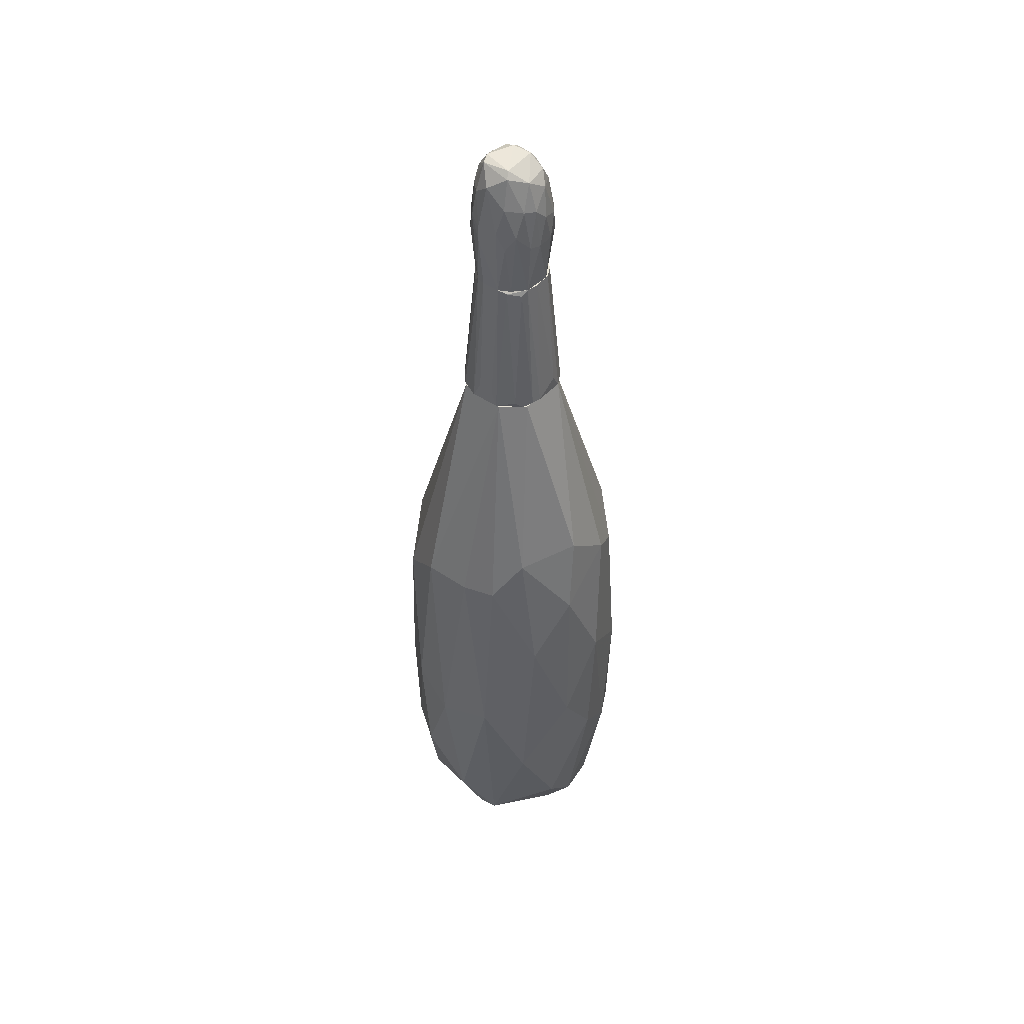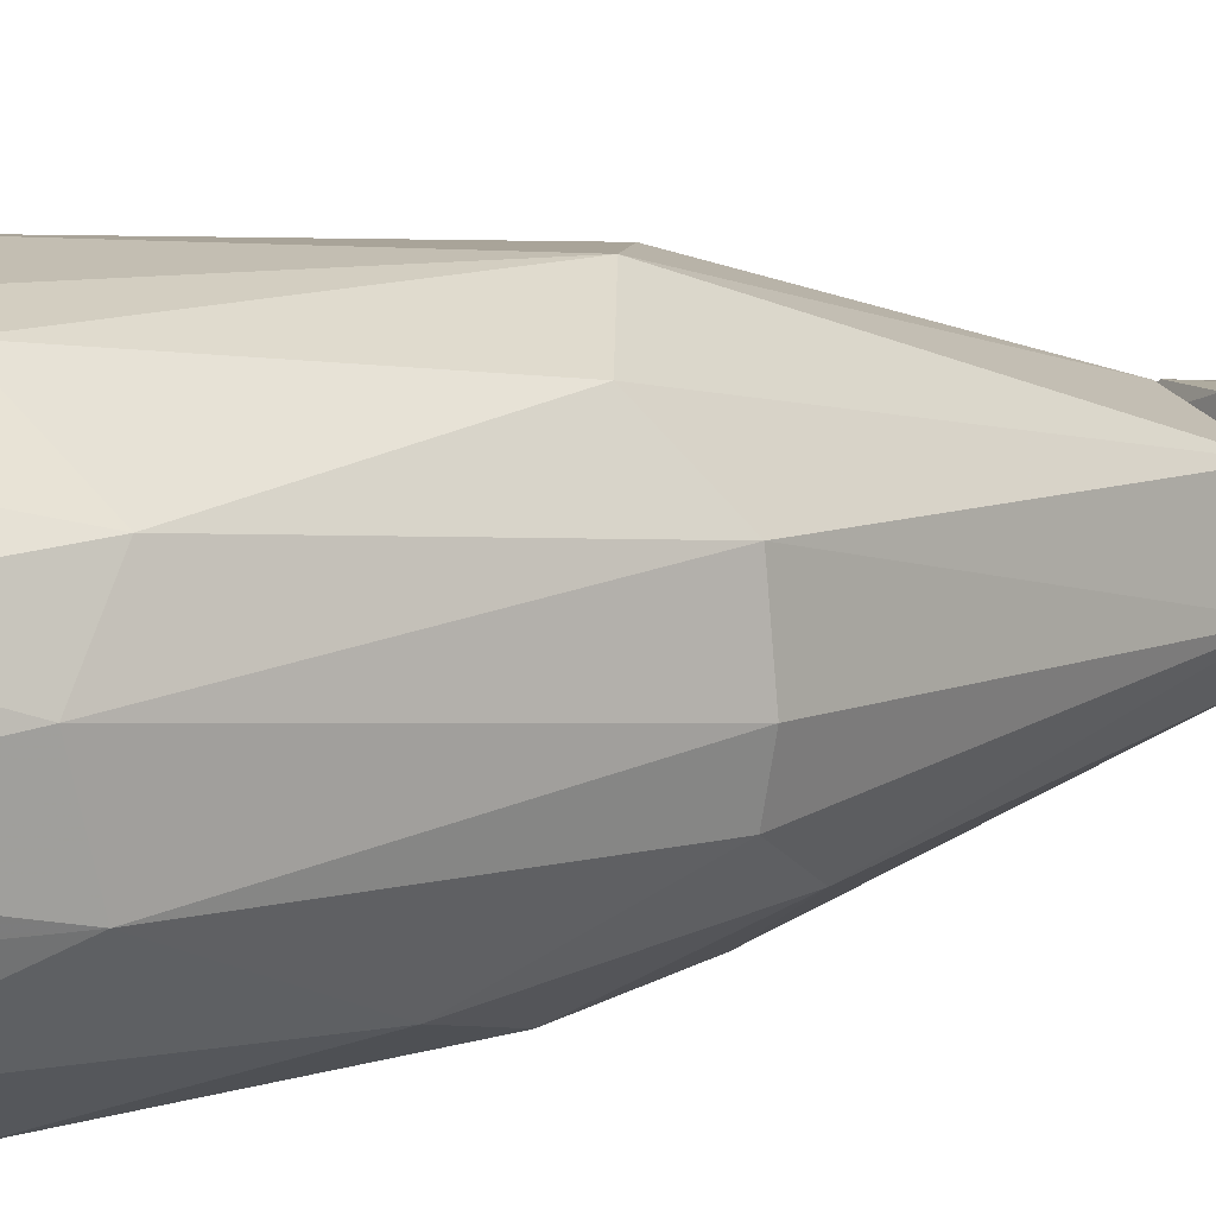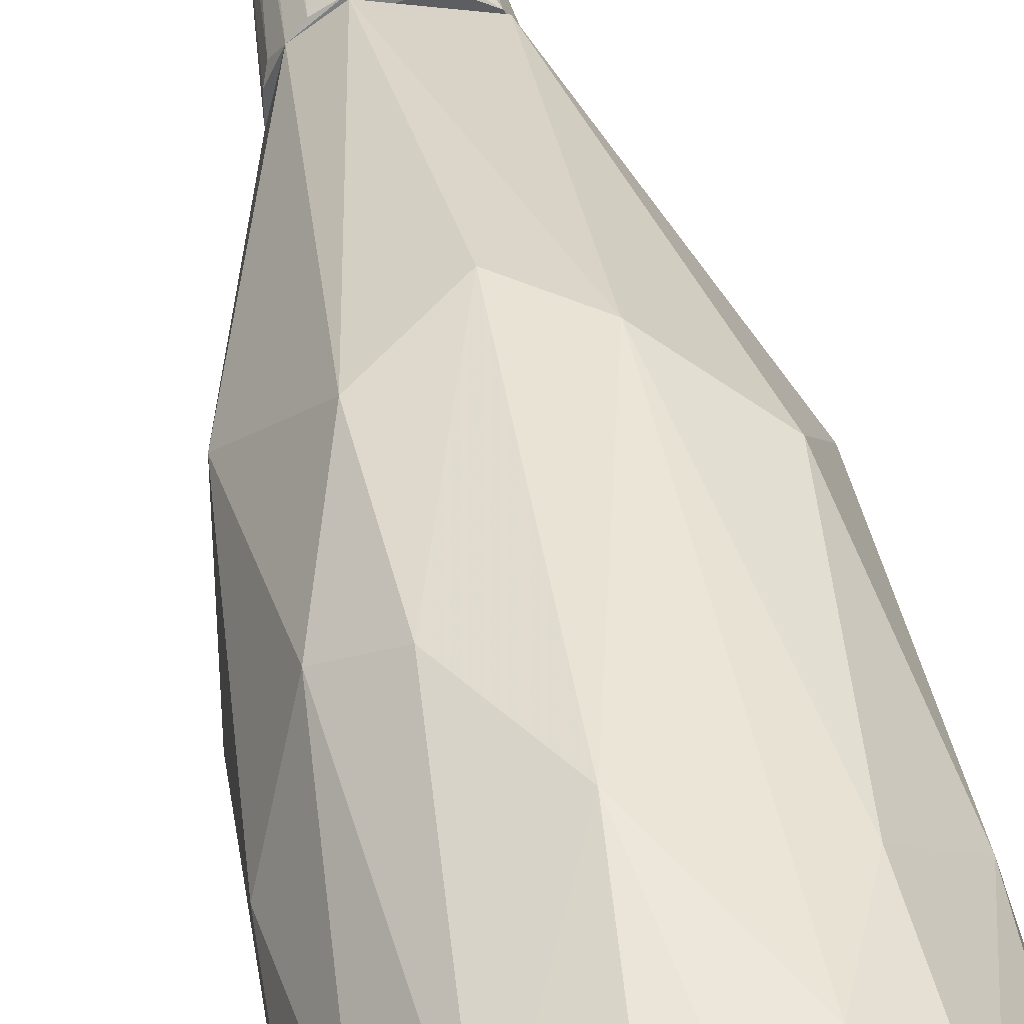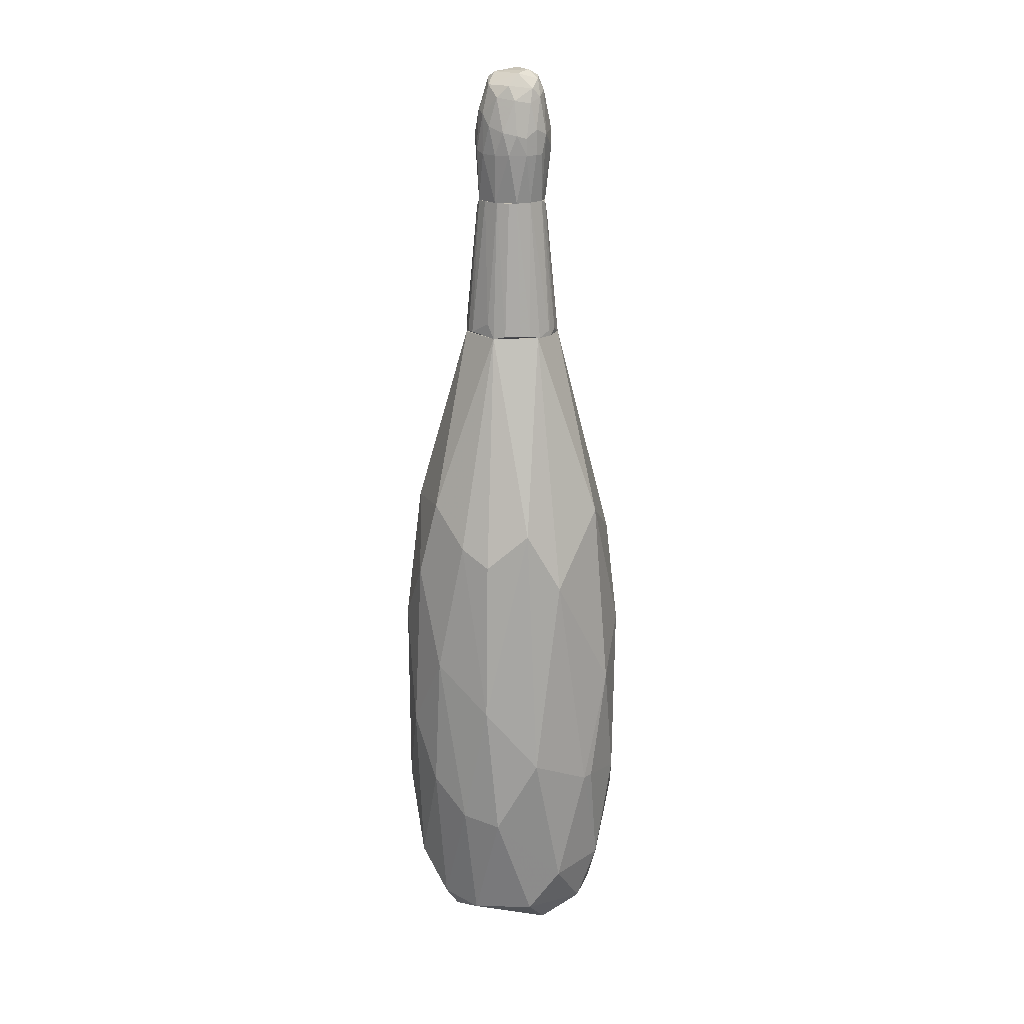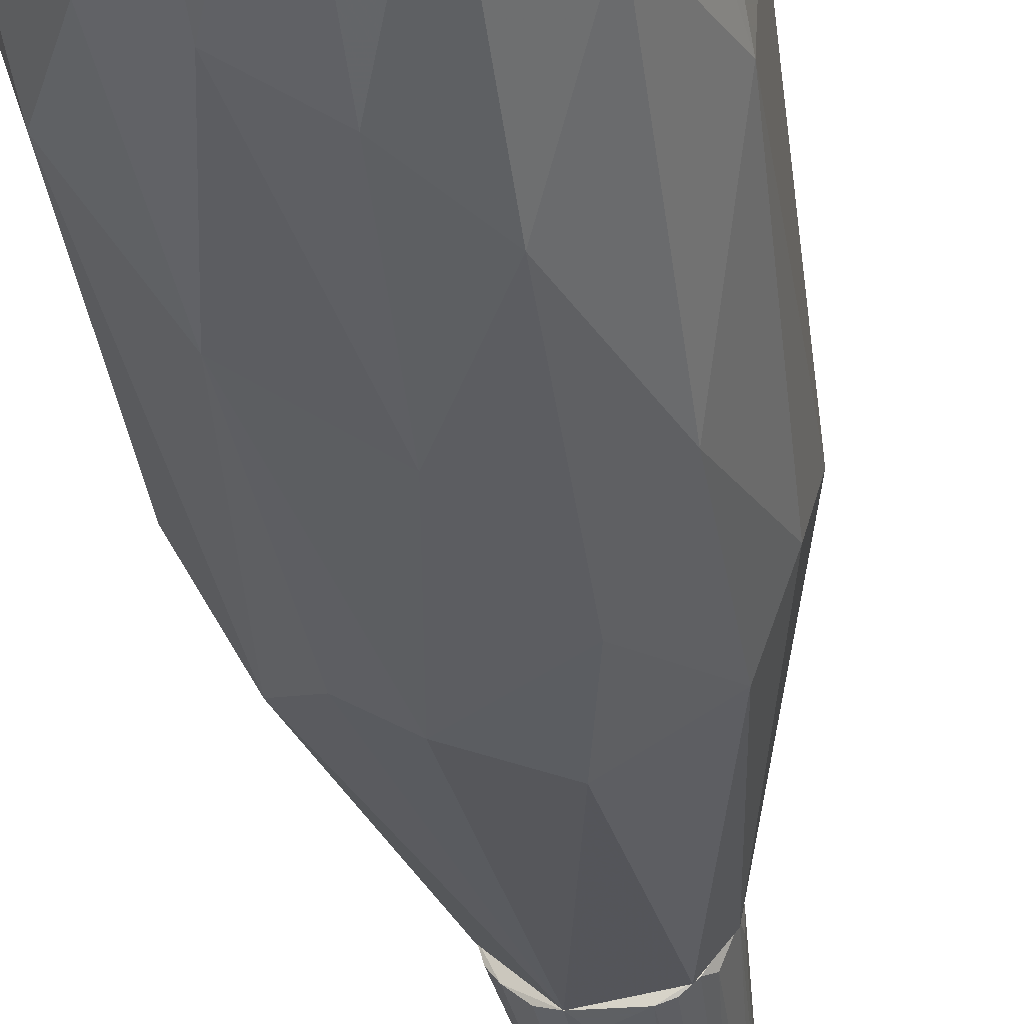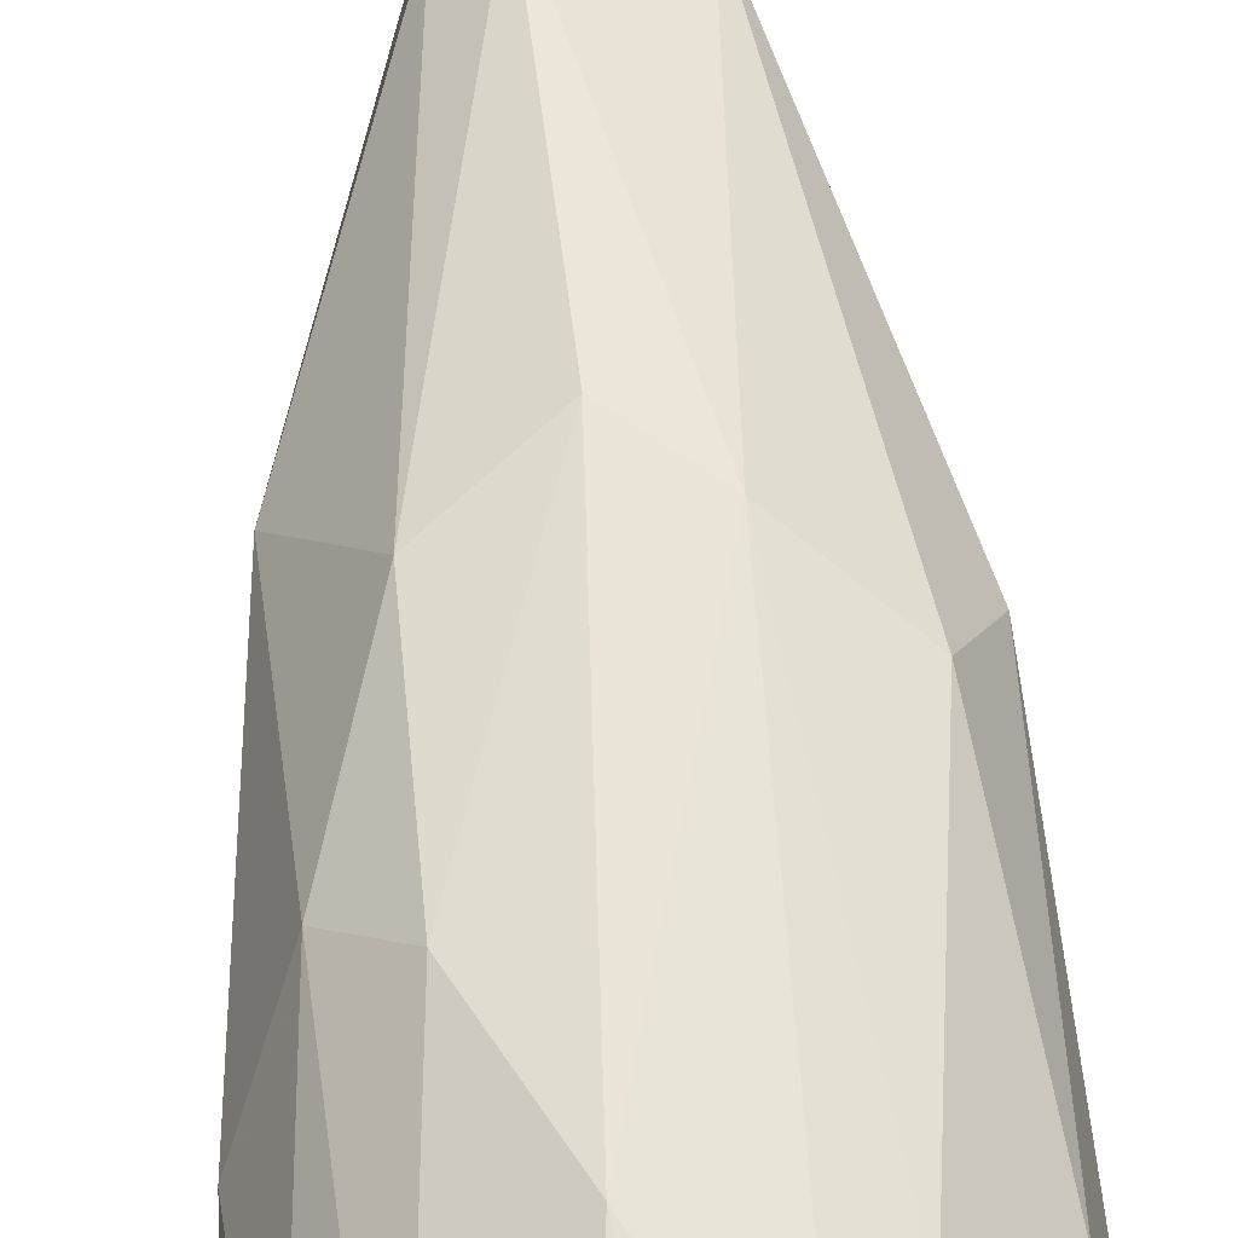
<metadata>
{"format":"obj","ext":"obj","renderer":"f3d","projection":"perspective","resolution":1024,"background":"white","views":[{"elev":47.4,"azim":126.5,"up":"+Y"},{"elev":9.6,"azim":55.2,"up":"+Z"},{"elev":47.0,"azim":-11.0,"up":"+Z"},{"elev":19.2,"azim":-136.3,"up":"+Y"},{"elev":-42.7,"azim":9.7,"up":"+Z"},{"elev":62.9,"azim":-3.7,"up":"+Z"}]}
</metadata>
<code>
o convex_0
v 0.2378 -0.4882 0.02364
v -0.2367 -0.5693 -0.01099
v -0.2367 -0.5693 0.01203
v -0.09776 0.4258 -0.02255
v 0.01212 -0.575 -0.2366
v 0.01787 -0.8237 0.2145
v -0.01677 0.03807 0.203
v 0.0931 0.4258 -0.03416
v 0.04105 -0.951 -0.1441
v -0.1094 -0.04874 -0.1904
v 0.1567 -0.2223 -0.1788
v 0.1683 -0.1066 0.1567
v -0.1614 -0.8932 -0.1093
v -0.1788 -0.2397 0.1567
v 0.1857 -0.8816 -0.08045
v -0.1267 -0.9221 0.1335
v 0.151 -0.8932 0.1277
v -0.2135 -0.1007 -0.07465
v -0.03414 0.4258 0.09305
v 0.04105 0.06113 -0.1961
v 0.2146 -0.03141 -0.02836
v -0.1383 -0.6617 -0.1904
v -0.1961 0.0438 0.05832
v -0.03414 -0.4361 0.2377
v 0.1278 -0.4823 0.203
v 0.08154 0.4258 0.05832
v 0.1741 -0.6386 -0.1614
v -0.03414 0.4258 -0.09201
v -0.1499 -0.6849 0.1798
v 0.02368 -0.8874 -0.1961
v 0.0873 -0.9626 0.09881
v 0.06417 -0.03127 0.2088
v -0.2135 -0.7948 0.05832
v 0.2146 -0.6906 0.09305
v -0.1209 -0.04301 0.1856
v -0.1325 -0.9625 -0.03416
v 0.2261 -0.4534 -0.08621
v -0.2019 -0.5113 -0.1325
v 0.151 0.04953 -0.1383
v 0.2088 -0.03714 0.06989
v -0.005205 -0.2915 -0.2366
v -0.2308 -0.3437 0.06413
v -0.1672 0.02073 -0.1267
v 0.0873 -0.4535 -0.225
v 0.09886 -0.8064 -0.1962
v 0.2204 -0.7949 -0.01099
v -0.06307 -0.899 -0.1846
v 0.05837 0.4258 -0.08045
v -0.1209 -0.3841 -0.2077
v 0.06993 -0.627 0.2261
v -0.08044 0.4258 0.05832
v 0.1567 -0.9452 -0.0168
v 0.2146 -0.4303 0.1104
v 0.1452 -0.7138 0.1798
v -0.2077 -0.8064 -0.06309
v -0.005205 -0.951 0.1509
v -0.06887 -0.8005 0.2088
v -0.2077 -0.5924 0.1162
v -0.06887 -0.6445 -0.2251
v -0.1151 -0.2801 0.2088
v 0.07574 -0.09501 -0.2135
v -0.0515 -0.01407 -0.2077
v 0.1972 -0.03141 -0.09201
v -0.1845 -0.9105 0.0294
f 33 55 64
f 8 4 19
f 4 18 23
f 8 19 26
f 4 8 28
f 19 7 32
f 7 24 32
f 25 12 32
f 12 26 32
f 26 19 32
f 3 2 33
f 16 29 33
f 7 19 35
f 23 14 35
f 9 31 36
f 21 1 37
f 27 11 37
f 15 27 37
f 2 18 38
f 21 8 40
f 1 21 40
f 26 12 40
f 8 26 40
f 2 3 42
f 18 2 42
f 14 23 42
f 23 18 42
f 18 4 43
f 4 28 43
f 28 10 43
f 38 18 43
f 11 27 44
f 5 41 44
f 15 9 45
f 27 15 45
f 9 30 45
f 30 5 45
f 44 27 45
f 5 44 45
f 1 34 46
f 34 17 46
f 37 1 46
f 15 37 46
f 13 22 47
f 30 9 47
f 9 36 47
f 36 13 47
f 28 8 48
f 20 28 48
f 8 39 48
f 39 20 48
f 22 38 49
f 43 10 49
f 38 43 49
f 24 6 50
f 32 24 50
f 25 32 50
f 19 4 51
f 4 23 51
f 35 19 51
f 23 35 51
f 9 15 52
f 31 9 52
f 17 31 52
f 15 46 52
f 46 17 52
f 12 25 53
f 34 1 53
f 1 40 53
f 40 12 53
f 6 17 54
f 17 34 54
f 50 6 54
f 25 50 54
f 53 25 54
f 34 53 54
f 22 13 55
f 33 2 55
f 2 38 55
f 38 22 55
f 17 6 56
f 31 17 56
f 36 31 56
f 16 36 56
f 6 24 57
f 29 16 57
f 24 29 57
f 56 6 57
f 16 56 57
f 29 14 58
f 3 33 58
f 33 29 58
f 42 3 58
f 14 42 58
f 5 30 59
f 41 5 59
f 47 22 59
f 30 47 59
f 22 49 59
f 49 41 59
f 24 7 60
f 14 29 60
f 29 24 60
f 7 35 60
f 35 14 60
f 20 39 61
f 39 11 61
f 11 44 61
f 44 41 61
f 10 28 62
f 28 20 62
f 41 49 62
f 49 10 62
f 20 61 62
f 61 41 62
f 8 21 63
f 37 11 63
f 21 37 63
f 39 8 63
f 11 39 63
f 16 33 64
f 13 36 64
f 36 16 64
f 55 13 64
o convex_1
v 0.09312 0.4548 -0.01682
v -0.0978 0.4258 -0.01682
v -0.0978 0.4258 0.01786
v -0.06887 0.7093 -0.01682
v 0.0179 0.6919 0.06995
v 0.03526 0.7093 -0.06311
v -0.03415 0.4258 -0.09205
v 0.02947 0.4258 0.09309
v 0.06419 0.7093 0.03522
v -0.03994 0.7093 0.05837
v 0.06419 0.4258 -0.07469
v -0.03415 0.4316 0.09309
v -0.04572 0.7093 -0.05733
v 0.07576 0.4258 0.06415
v 0.06419 0.7035 -0.03418
v -0.08044 0.4316 -0.05733
v -0.08044 0.4258 0.05837
v -0.06308 0.7035 0.03522
v 0.02947 0.4316 -0.09205
v -0.02258 0.7093 -0.06891
v 0.09312 0.4258 0.02944
v 0.03526 0.7093 0.06415
v 0.06996 0.7093 0.01786
v 0.07576 0.4374 -0.06311
v 0.000536 0.7035 0.06995
v -0.05729 0.4316 -0.08047
v 0.09312 0.4258 -0.0284
v 0.04683 0.4316 0.08729
v 0.06996 0.7093 -0.01682
v -0.09201 0.4316 -0.03997
v -0.05729 0.7093 -0.04575
v -0.06887 0.7093 0.01786
v -0.06308 0.4316 0.07573
v 0.0121 0.7093 -0.06891
v -0.01679 0.4548 -0.09205
v 0.000536 0.4605 0.09309
v 0.04683 0.6977 -0.05733
v -0.09201 0.4374 0.03522
v 0.04683 0.4316 -0.08625
v 0.06996 0.4374 0.06995
v -0.02838 0.7093 0.06415
v 0.09312 0.4605 0.01208
v 0.0526 0.6919 0.05258
v -0.0978 0.4374 0.01208
v -0.05729 0.6803 0.04679
f 81 97 109
f 67 66 71
f 67 71 72
f 70 68 73
f 73 68 74
f 72 71 75
f 68 70 77
f 72 75 78
f 71 66 80
f 67 72 81
f 72 76 81
f 75 71 83
f 77 70 84
f 73 78 85
f 78 75 85
f 69 72 86
f 73 74 86
f 70 73 87
f 73 85 87
f 69 86 89
f 71 80 90
f 80 77 90
f 77 84 90
f 84 71 90
f 65 85 91
f 85 75 91
f 75 88 91
f 88 79 91
f 72 78 92
f 86 72 92
f 79 70 93
f 70 87 93
f 65 91 93
f 91 79 93
f 66 68 94
f 80 66 94
f 80 94 95
f 68 77 95
f 77 80 95
f 94 68 95
f 74 68 96
f 82 74 96
f 76 74 97
f 81 76 97
f 70 83 98
f 84 70 98
f 84 98 99
f 83 71 99
f 71 84 99
f 98 83 99
f 72 69 100
f 76 72 100
f 69 89 100
f 89 76 100
f 70 79 101
f 88 75 101
f 79 88 101
f 67 81 102
f 81 82 102
f 96 67 102
f 82 96 102
f 83 70 103
f 75 83 103
f 70 101 103
f 101 75 103
f 78 73 104
f 92 78 104
f 86 92 104
f 74 76 105
f 86 74 105
f 76 89 105
f 89 86 105
f 85 65 106
f 87 85 106
f 93 87 106
f 65 93 106
f 73 86 107
f 104 73 107
f 86 104 107
f 66 67 108
f 68 66 108
f 67 96 108
f 96 68 108
f 74 82 109
f 82 81 109
f 97 74 109
o convex_2
v 0.06419 0.9002 -0.0284
v -0.08045 0.8077 -0.01104
v -0.08045 0.8077 0.006277
v 0.06997 0.7093 0.01786
v 0.0179 0.9407 0.06414
v -0.01679 0.7093 -0.0689
v -0.02837 0.7093 0.06414
v -0.03416 0.9465 -0.04576
v -0.0573 0.9349 0.03522
v 0.03526 0.8135 -0.0689
v 0.04104 0.9696 0.03522
v 0.04104 0.8077 0.06994
v -0.04572 0.8424 0.06994
v -0.06887 0.7093 0.01786
v 0.05839 0.7093 -0.03996
v 0.07576 0.8481 0.02365
v -0.03994 0.8539 -0.0689
v 0.0179 0.9465 -0.05155
v -0.0573 0.7093 -0.04576
v -0.02837 0.9754 0.01786
v -0.06887 0.9118 -0.01682
v 0.03526 0.7093 0.06414
v 0.06997 0.8135 -0.03419
v 0.03526 0.9696 -0.01682
v -0.005232 0.8655 -0.07469
v -0.06308 0.8481 -0.05155
v 0.02948 0.8481 0.07573
v -0.01679 0.9523 0.05837
v -0.08045 0.8481 0.01786
v 0.06419 0.8597 0.0468
v 0.06419 0.9349 0.01208
v 0.03526 0.7093 -0.0631
v -0.06308 0.8192 0.05258
v -0.02837 0.8539 0.07573
v -0.03416 0.9696 -0.01682
v 0.04104 0.8944 -0.05733
v 0.06419 0.7093 0.03522
v -0.005232 0.7961 0.07573
v 0.07576 0.8481 -0.01682
v -0.06308 0.9407 -0.005237
v 0.05839 0.8424 -0.05155
v 0.06997 0.7093 -0.01682
v 0.04683 0.9581 -0.02261
v -0.01679 0.9233 -0.0631
v 0.02368 0.9754 0.041
v -0.05152 0.8077 -0.0631
v 0.04104 0.9176 0.05837
v 0.01211 0.8077 -0.07469
v -0.0573 0.7093 0.041
v -0.05152 0.9176 -0.04576
v -0.07465 0.8424 -0.03419
v -0.02259 0.8077 -0.07469
v -0.06887 0.7093 -0.01682
v 0.0179 0.8886 -0.0689
v -0.05152 0.9581 0.02365
v -0.01101 0.9176 0.06994
v -0.07465 0.8077 -0.03419
v -0.03416 0.9291 0.05837
v -0.08045 0.8597 -0.01104
v -0.06887 0.9233 0.01208
v 0.05839 0.9118 0.041
v -0.03416 0.9638 0.041
v -0.0573 0.8539 0.05837
v 0.07576 0.8135 0.02365
f 151 148 173
f 115 113 116
f 112 111 123
f 115 116 123
f 113 115 124
f 115 123 128
f 116 113 131
f 131 121 136
f 111 112 138
f 112 123 138
f 136 121 139
f 124 115 141
f 138 123 142
f 122 116 143
f 127 117 144
f 133 127 144
f 129 133 144
f 131 113 146
f 121 131 146
f 139 121 146
f 116 131 147
f 131 136 147
f 143 116 147
f 136 143 147
f 110 140 148
f 140 125 148
f 144 117 149
f 132 124 150
f 141 119 150
f 124 141 150
f 145 110 150
f 119 145 150
f 110 148 150
f 148 132 150
f 113 124 151
f 124 132 151
f 132 148 151
f 133 120 152
f 127 133 152
f 140 110 152
f 120 140 152
f 110 145 152
f 145 127 152
f 117 127 153
f 134 126 153
f 114 120 154
f 120 133 154
f 133 129 154
f 137 114 154
f 115 128 155
f 135 126 155
f 120 114 156
f 114 136 156
f 136 139 156
f 141 115 157
f 119 141 157
f 116 122 158
f 123 116 158
f 122 142 158
f 142 123 158
f 126 135 159
f 149 117 159
f 130 149 159
f 117 153 159
f 153 126 159
f 159 135 160
f 130 159 160
f 126 134 161
f 115 155 161
f 155 126 161
f 157 115 161
f 134 157 161
f 123 111 162
f 128 123 162
f 127 145 163
f 145 119 163
f 153 127 163
f 134 153 163
f 157 134 163
f 119 157 163
f 129 144 164
f 144 149 164
f 136 114 165
f 114 137 165
f 143 136 165
f 155 128 166
f 135 155 166
f 111 160 166
f 160 135 166
f 162 111 166
f 128 162 166
f 122 143 167
f 165 137 167
f 143 165 167
f 111 138 168
f 160 111 168
f 130 160 168
f 138 118 169
f 149 130 169
f 118 164 169
f 164 149 169
f 168 138 169
f 130 168 169
f 139 125 170
f 125 140 170
f 140 120 170
f 120 156 170
f 156 139 170
f 154 129 171
f 137 154 171
f 164 118 171
f 129 164 171
f 118 167 171
f 167 137 171
f 118 138 172
f 142 122 172
f 138 142 172
f 167 118 172
f 122 167 172
f 125 139 173
f 146 113 173
f 139 146 173
f 148 125 173
f 113 151 173

</code>
